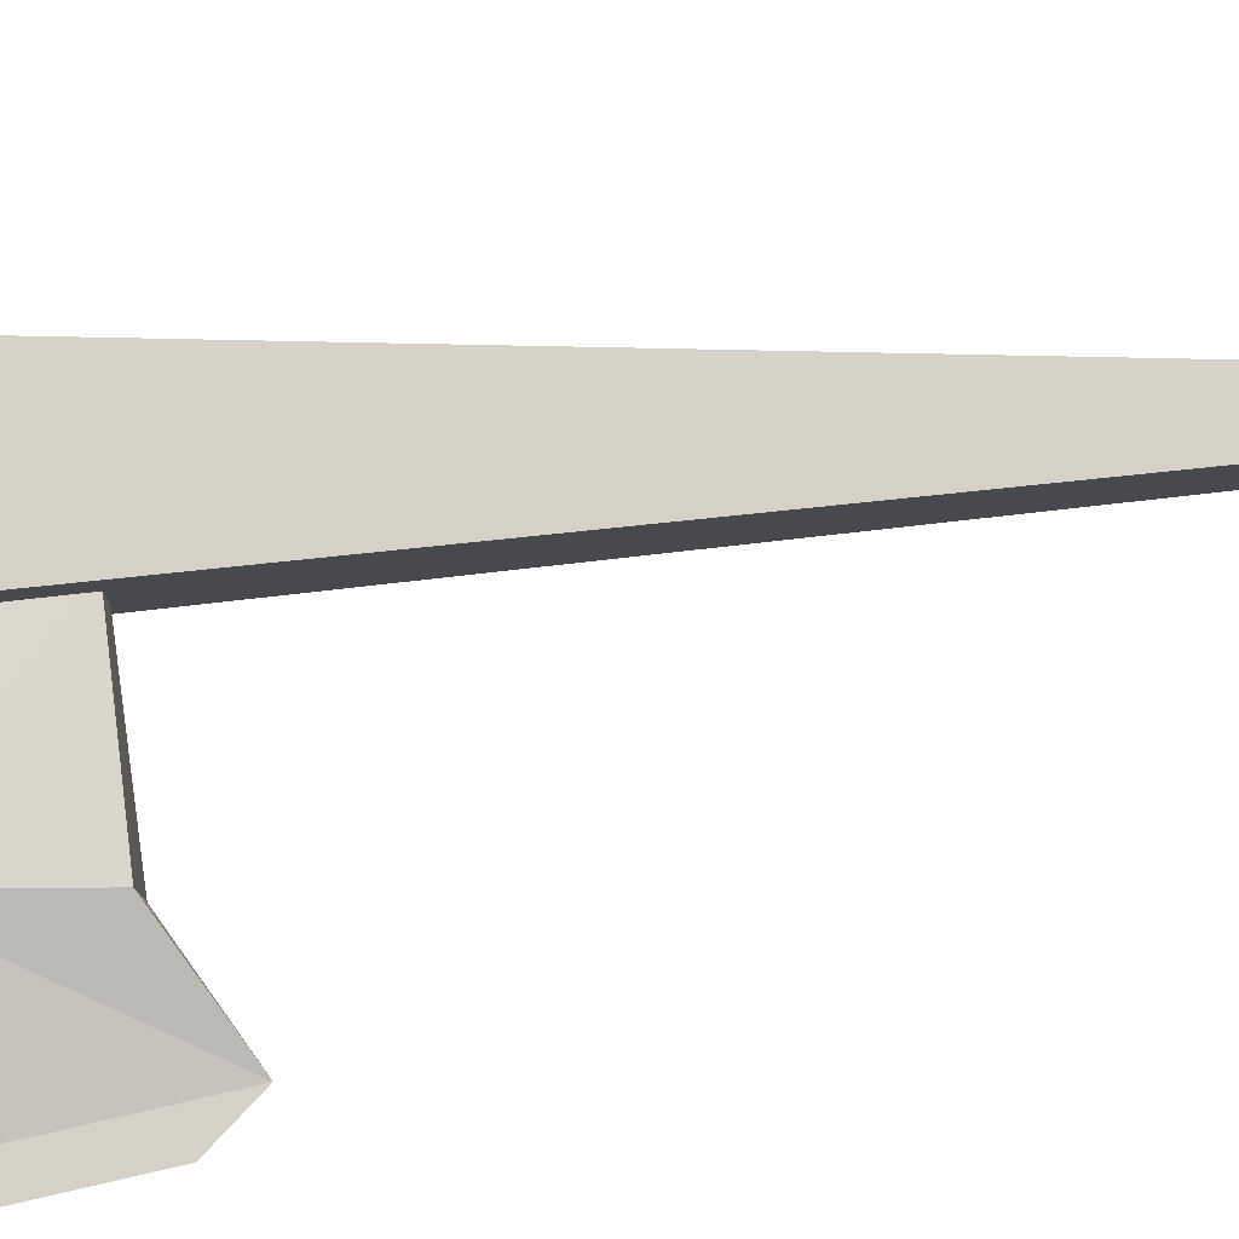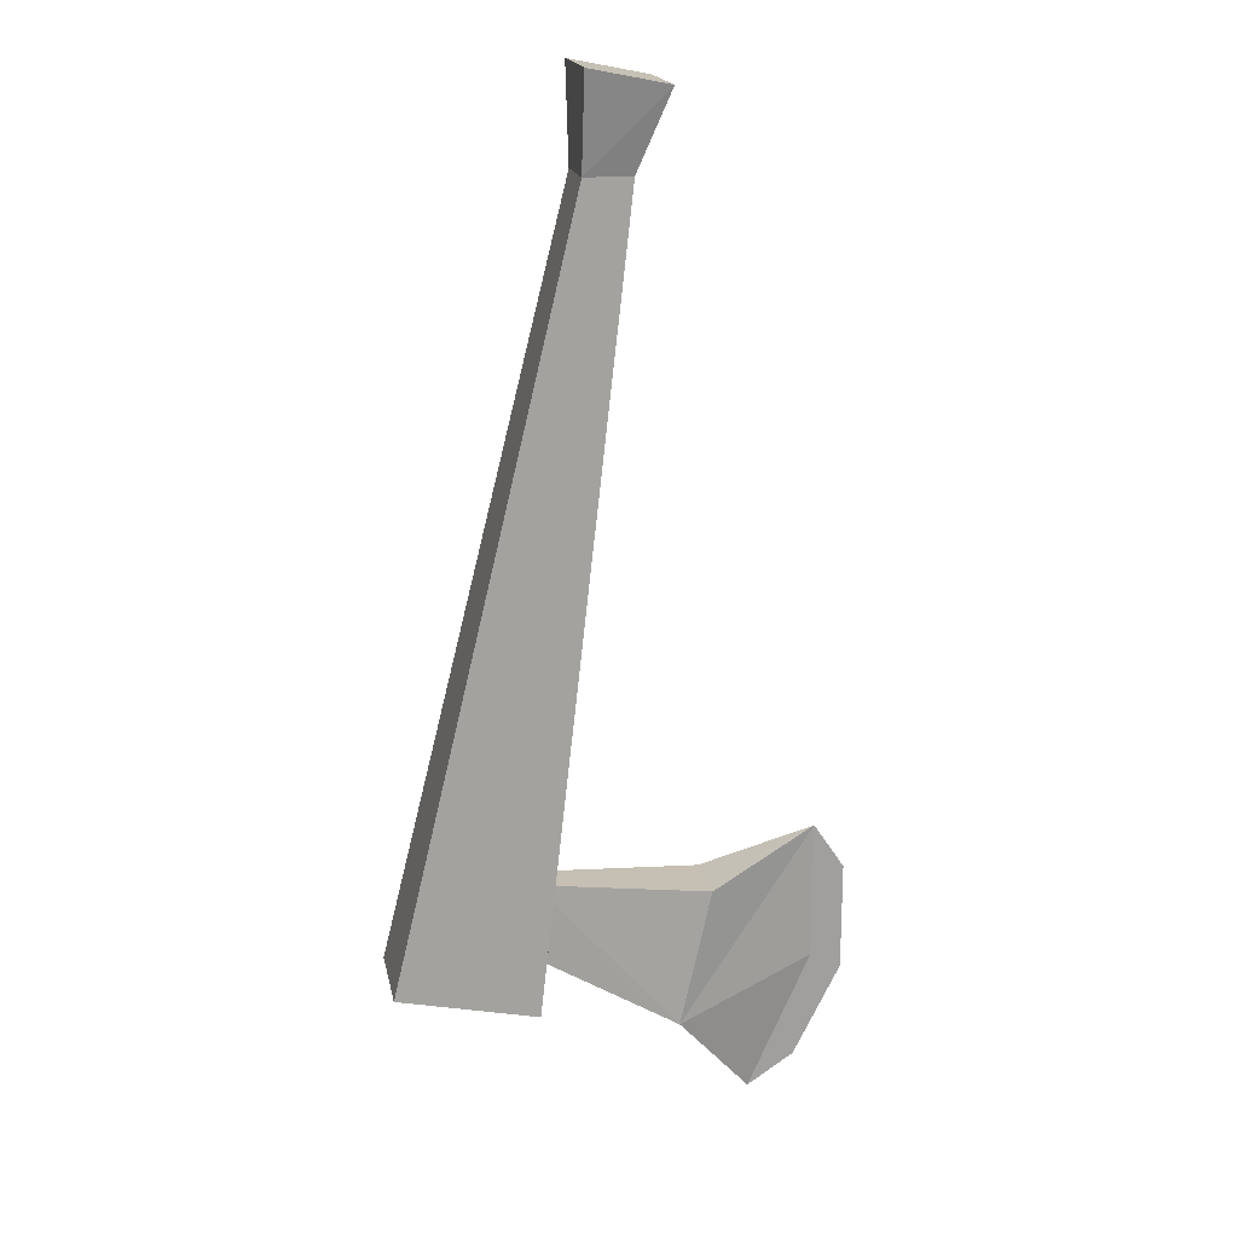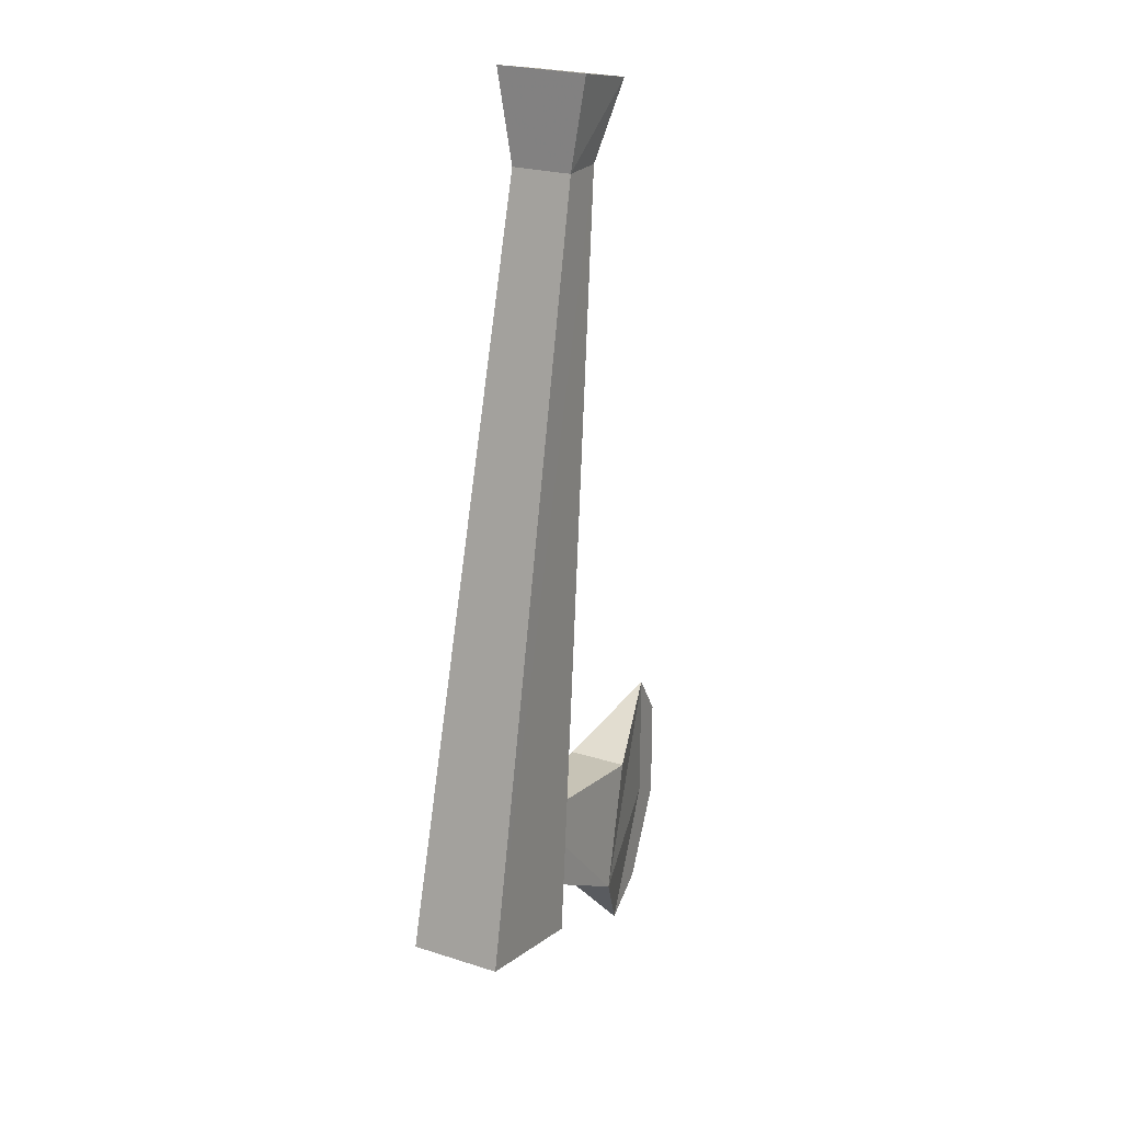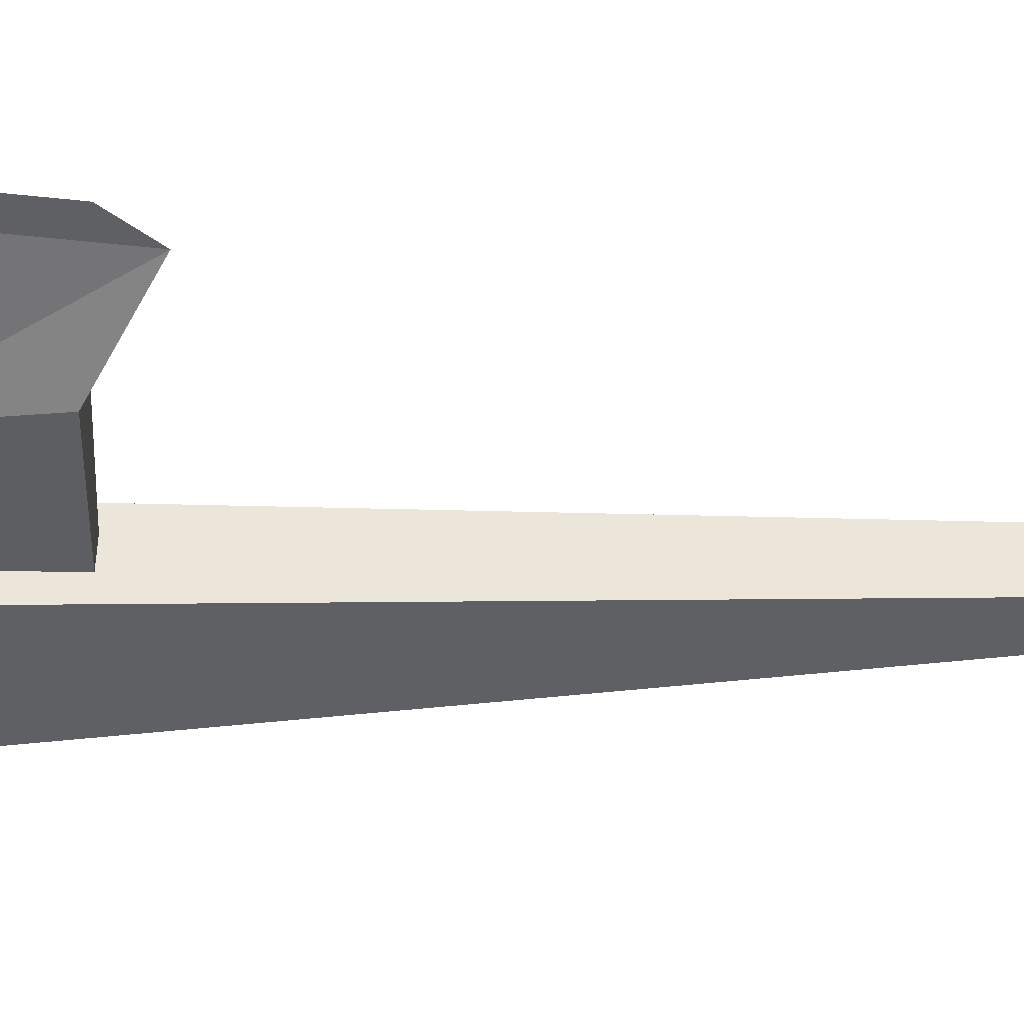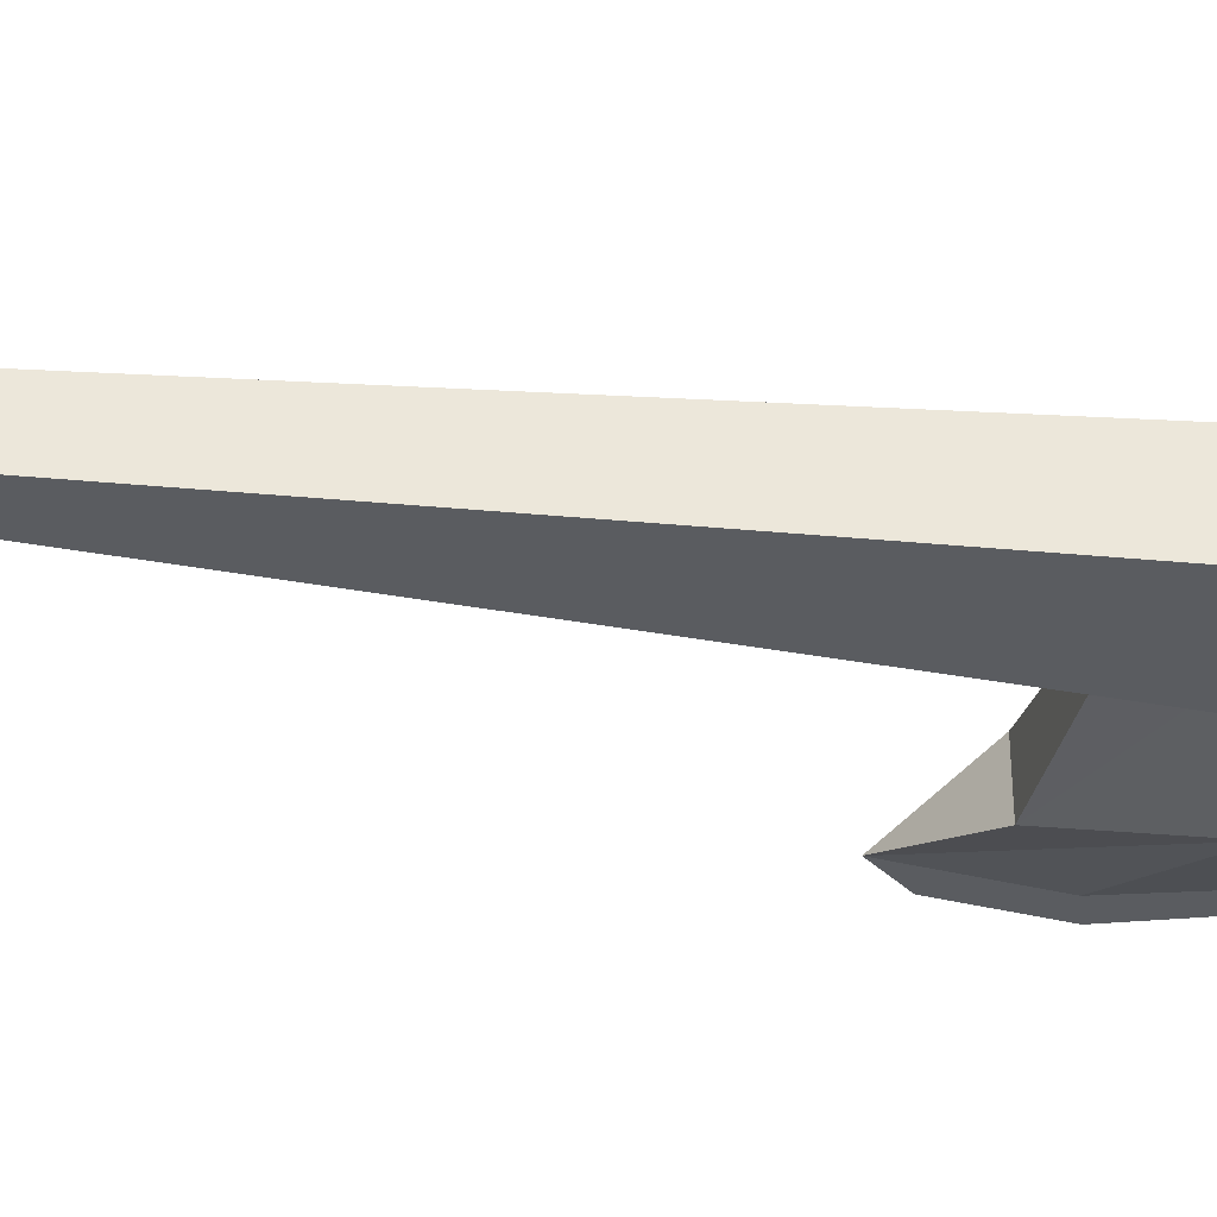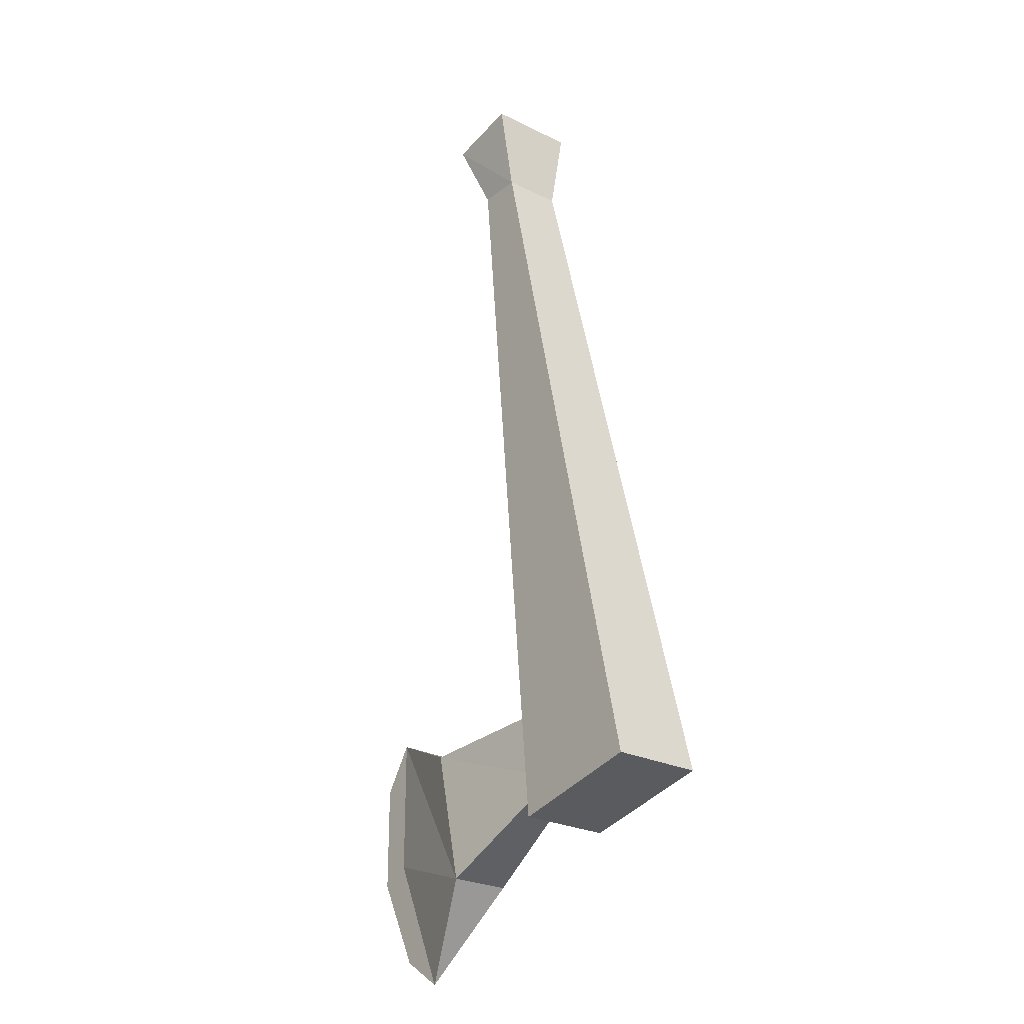
<metadata>
{"format":"obj","ext":"obj","renderer":"f3d","projection":"perspective","resolution":1024,"background":"white","views":[{"elev":79.1,"azim":-102.9,"up":"+Y"},{"elev":18.7,"azim":168.6,"up":"+Z"},{"elev":23.6,"azim":118.2,"up":"+Z"},{"elev":-43.7,"azim":-97.3,"up":"+Y"},{"elev":-33.9,"azim":70.5,"up":"+Y"},{"elev":-25.5,"azim":51.7,"up":"+Z"}]}
</metadata>
<code>
v -0.1641 -0.02344 -0.1875
v -0.1641 -0.02344 -0.2578
v -0.09375 -0.03906 -0.2812
v -0.1094 -0.03906 -0.2109
v -0.1094 -0.007812 -0.2109
v -0.09375 -0.007812 -0.2812
v -0.1719 -0.02344 -0.2109
v -0.1719 -0.02344 -0.2578
v -0.1484 -0.02344 -0.3125
v -0.1328 -0.02344 -0.3281
v -0.02344 -0.01562 -0.2422
v -0.02344 -0.03125 -0.2422
v -0.02344 -0.03125 -0.2031
v -0.02344 -0.01562 -0.2031
v -0.04688 -0.04688 0.1797
v -0.08594 -0.04688 0.1719
v -0.04688 -0.03906 0.1328
v -0.04688 0 0.1797
v -0.08594 0 0.1719
v -0.07031 -0.03906 0.1328
v 0.04688 -0.04688 -0.25
v -0.04688 -0.007812 0.1328
v -0.07031 -0.007812 0.1328
v -0.02344 -0.04688 -0.2656
v -0.02344 0 -0.2656
v 0.04688 0 -0.25
v -0.1797 -0.02344 -0.2656
v -0.1562 -0.02344 -0.3125
v -0.1797 -0.02344 -0.2109
f 1 2 3
f 1 3 4
f 1 4 5
f 1 5 6
f 1 6 2
f 1 2 2
f 2 10 3
f 3 10 6
f 3 6 11
f 3 11 12
f 3 12 4
f 4 12 13
f 4 13 5
f 5 13 14
f 5 14 6
f 6 14 11
f 6 10 2
f 2 10 2
f 1 2 7
f 1 7 2
f 2 7 8
f 2 8 9
f 2 9 10
f 2 10 9
f 2 9 8
f 2 8 7
f 15 16 17
f 15 17 18
f 15 18 19
f 15 19 16
f 16 19 20
f 16 20 17
f 17 20 21
f 17 21 22
f 17 22 18
f 18 22 19
f 19 22 23
f 19 23 20
f 20 23 24
f 20 24 21
f 21 24 25
f 21 25 26
f 21 26 22
f 22 26 23
f 23 26 25
f 23 25 24
f 7 8 27
f 7 27 8
f 8 27 9
f 8 9 27
f 27 9 28
f 27 28 9
f 9 28 10
f 9 10 28
f 29 27 7
f 29 7 1
f 29 1 7
f 29 7 27

</code>
